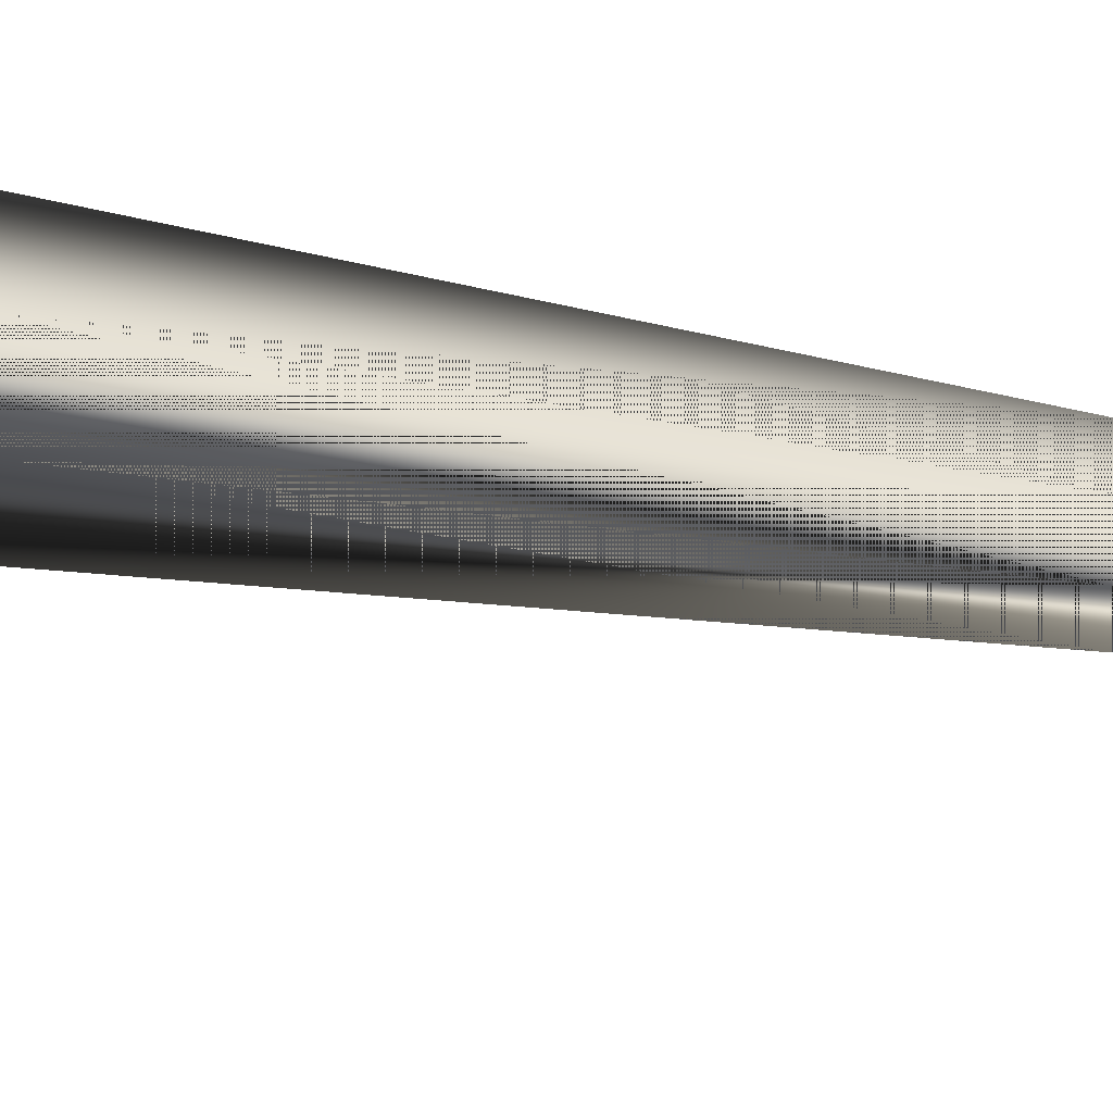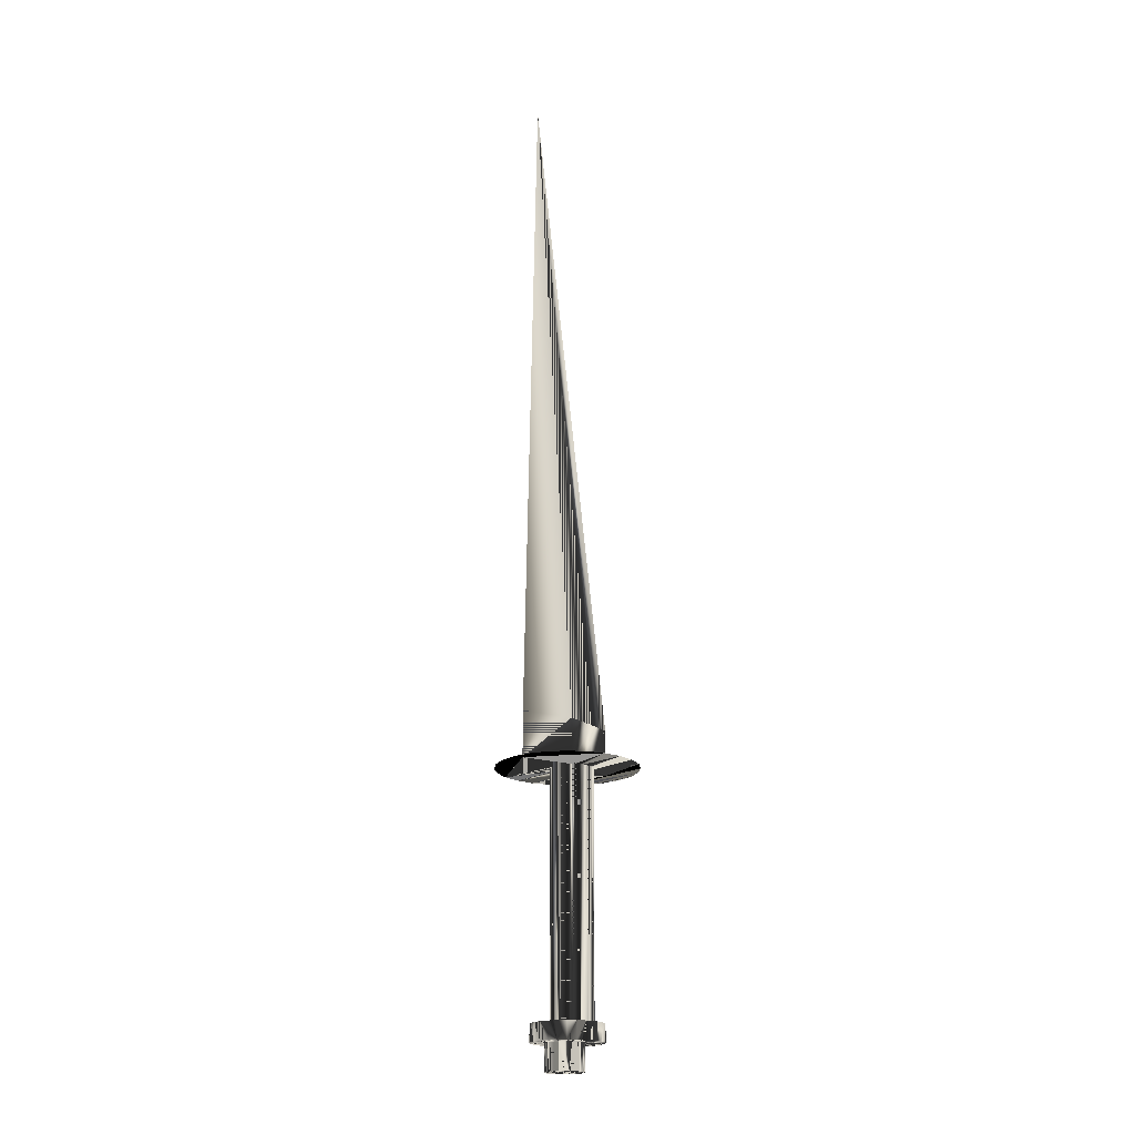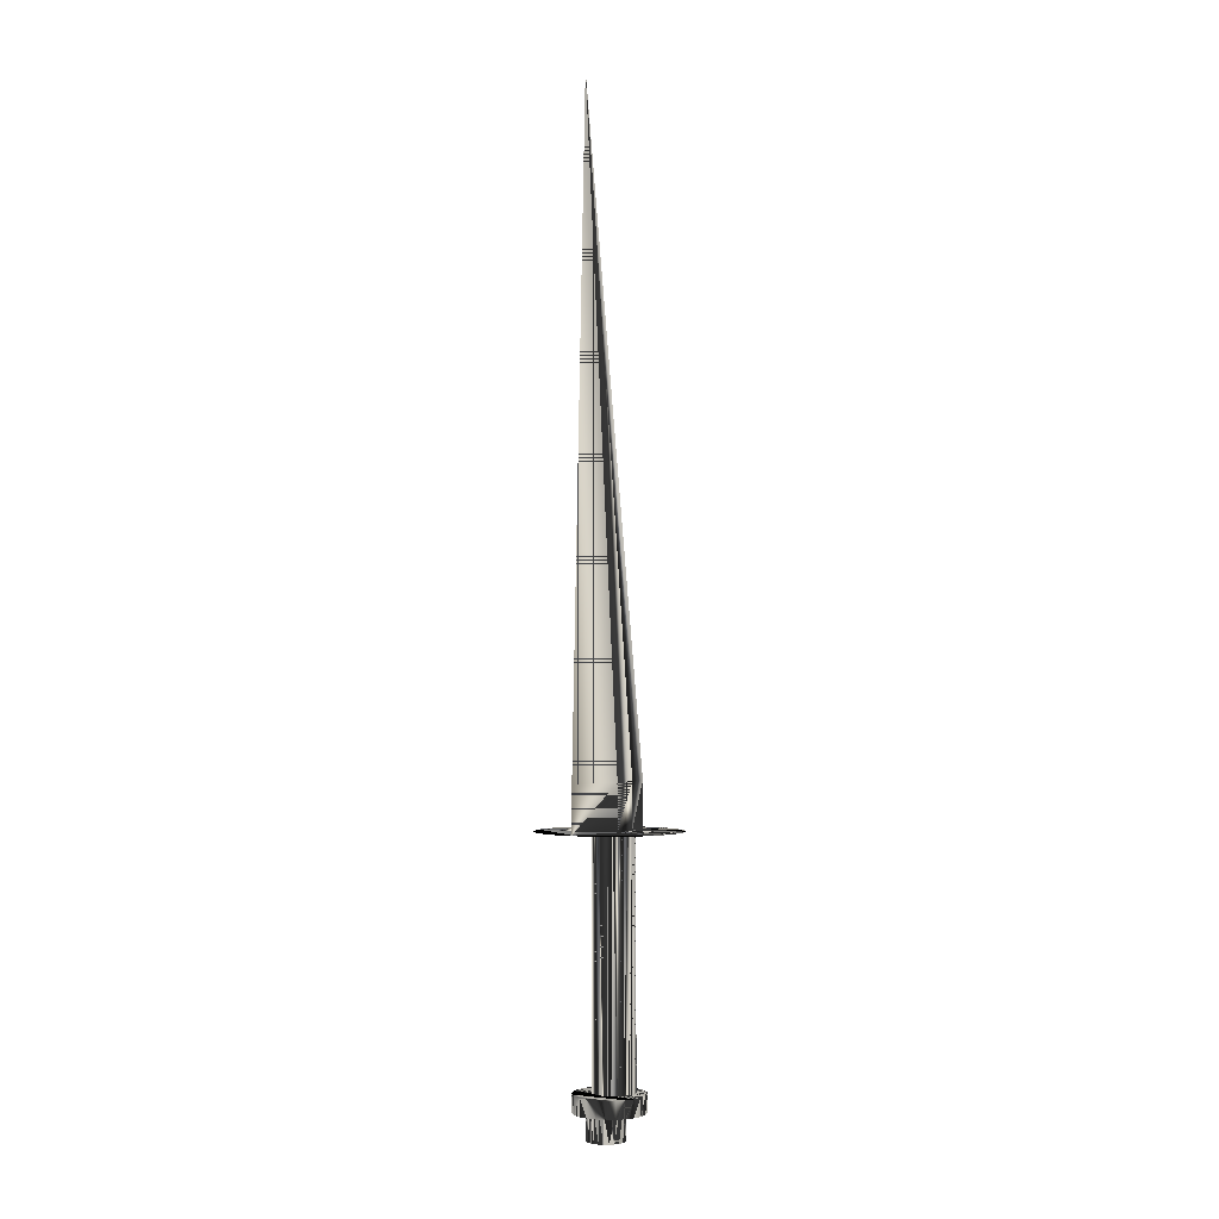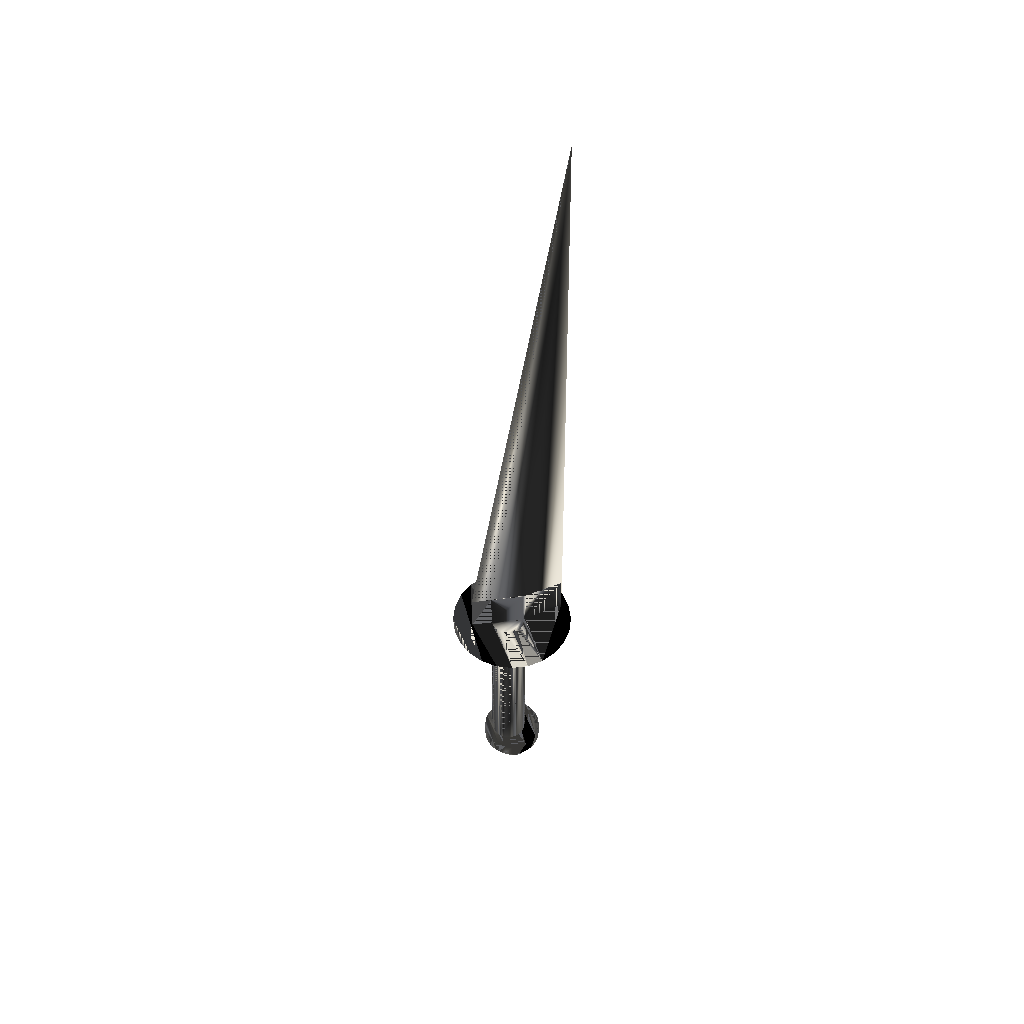
<metadata>
{"format":"obj","ext":"obj","renderer":"f3d","projection":"perspective","resolution":1024,"background":"white","views":[{"elev":-46.3,"azim":-106.5,"up":"+Y"},{"elev":-19.5,"azim":-134.3,"up":"+Z"},{"elev":-2.1,"azim":-144.0,"up":"+Z"},{"elev":51.6,"azim":74.6,"up":"+Z"}]}
</metadata>
<code>
v -0.003715 0.002333 -0.04554
v -0.002672 -0.004957 -0.04554
v -0.002073 -0.005198 -0.04554
v -0.003642 -0.00423 -0.04554
v -0.01514 -0.004056 -0.04554
v -0.002073 -0.005198 -0.0354
v -0.00439 -0.003277 -0.04554
v -0.01357 -0.007837 -0.04554
v -0.003715 0.002333 -0.0354
v -0.000885 -0.01065 -0.0354
v -0.004866 -0.002163 -0.04554
v -0.000885 -0.01065 -0.04554
v 0.000767 0.00358 -0.0354
v -0.000711 0.01379 -0.04554
v -0.001548 -0.005409 -0.0354
v -0.005038 -0.000963 -0.04554
v -0.01568 -0 -0.04554
v -0.01108 -0.01108 -0.04554
v -0.002762 0.003082 -0.0354
v -0.000711 0.01379 -0.0354
v -0.01514 0.004057 -0.04554
v -0.000199 -0.005532 -0.0354
v -0.000345 -0.005553 -0.0354
v -0.004893 0.000239 -0.04554
v 0.01108 -0.01108 -0.04554
v -0.000293 -0.005546 -0.0354
v -0.001647 0.003558 -0.0354
v -0.004442 0.001364 -0.04554
v 0.000767 0.00358 -0.04554
v -0.01357 0.007838 -0.04554
v -0.000199 -0.005532 -0.04554
v -0.007837 -0.01357 -0.04554
v 0.01357 -0.007837 -0.04554
v 0.000755 0.003585 -0.0354
v -0.000448 0.003729 -0.0354
v 0.01514 0.004057 -0.04554
v -0.01108 0.01108 -0.04554
v 0.000901 0.002656 -0.0354
v 0.01514 -0.004056 -0.04554
v 0.000855 -0.005382 -0.04554
v 0.000901 0.002656 -0.04554
v 0.001969 -0.004906 -0.04554
v 0.007838 -0.01357 -0.04554
v 0.00188 0.003133 -0.04554
v 0.01357 0.007838 -0.04554
v -0.007837 0.01358 -0.04554
v 0.002922 -0.004157 -0.04554
v -0.004057 -0.01514 -0.04554
v 0.002849 0.002407 -0.04554
v 0.01108 0.01108 -0.04554
v -0.004057 0.01514 -0.04554
v 0.003649 -0.003188 -0.04554
v 0.01568 -0 -0.04554
v 0.0041 -0.002063 -0.04554
v 0.004245 -0.00086 -0.04554
v 0.004057 -0.01514 -0.04554
v 0.003597 0.001453 -0.04554
v 0.007838 0.01358 -0.04554
v 0.004057 0.01514 -0.04554
v 0.004074 0.000339 -0.04554
v -0 -0.01567 -0.04554
v -0 0.01568 -0.04554
v -0.002672 -0.004958 -0.09876
v -0.001548 -0.00541 -0.09876
v -0.00439 -0.003278 -0.09876
v -0.003642 -0.004231 -0.09876
v 0.000855 -0.005383 -0.09876
v -0.003715 0.01337 0.1085
v -0.003715 0.002332 -0.09876
v -0.004866 -0.002164 -0.09876
v 0.001969 -0.004907 -0.09876
v -0.000345 -0.005554 -0.09876
v -0.005038 -0.000964 -0.09876
v 0.002922 -0.004158 -0.09876
v 0.003649 -0.003189 -0.09876
v -0.002762 0.003081 -0.09876
v -0.004442 0.001363 -0.09876
v -0.004893 0.000238 -0.09876
v 0.0041 -0.002064 -0.09876
v 0.002849 0.002406 -0.09876
v 0.003597 0.001452 -0.09876
v 0.004245 -0.000861 -0.09876
v 0.000755 0.003584 -0.09876
v -0.001647 0.003557 -0.09876
v 0.00188 0.003132 -0.09876
v 0.004074 0.000338 -0.09876
v -0.000448 0.003728 -0.09876
v 0.002019 -0.007534 -0.09892
v -0.002018 -0.007534 -0.09892
v -0 -0.0078 -0.09892
v 0.0039 -0.006755 -0.09892
v -0 -0.0078 -0.1027
v 0.002019 -0.007534 -0.1027
v 0.0039 -0.006755 -0.1027
v -0.003899 -0.006755 -0.09892
v -0.002018 -0.007534 -0.1027
v 0.005515 -0.005515 -0.1027
v 0.005515 -0.005515 -0.09892
v -0.003899 -0.006755 -0.1027
v -0.005515 -0.005515 -0.09892
v 0.006754 -0.0039 -0.09892
v -0.005515 -0.005515 -0.1027
v 0.006754 -0.0039 -0.1027
v -0.006754 -0.0039 -0.09892
v 0.007534 -0.002019 -0.09892
v -0.006754 -0.0039 -0.1027
v 0.000679 -0.003946 -0.1027
v 0.007534 -0.002019 -0.1027
v 0.001761 -0.003804 -0.1027
v -0.007533 -0.002019 -0.09892
v -0.007533 -0.002019 -0.1027
v 0.007799 -1e-06 -0.09892
v -0.000404 -0.003804 -0.1027
v 0.001761 -0.003804 -0.1085
v 0.00277 -0.003386 -0.1027
v 0.007799 -1e-06 -0.1027
v 0.000679 -0.003946 -0.1085
v 0.00277 -0.003386 -0.1085
v -0.007799 -1e-06 -0.09892
v -0.007799 -1e-06 -0.1027
v -0.001412 -0.003386 -0.1027
v 0.003637 -0.002721 -0.1027
v 0.004301 -0.001855 -0.1027
v 0.007534 0.002018 -0.09892
v -0.000404 -0.003804 -0.1085
v -0.002944 -0.001855 -0.1027
v -0.002279 -0.002721 -0.1027
v 0.003637 -0.002721 -0.1085
v 0.004719 -0.000846 -0.1027
v 0.007534 0.002018 -0.1027
v -0.001412 -0.003386 -0.1085
v -0.007533 0.002018 -0.09892
v -0.007533 0.002018 -0.1027
v -0.003362 -0.000846 -0.1027
v 0.004301 -0.001855 -0.1085
v 0.004862 0.000236 -0.1027
v 0.006754 0.003899 -0.09892
v -0.003504 0.000236 -0.1027
v -0.002944 -0.001855 -0.1085
v -0.003362 -0.000846 -0.1085
v -0.002279 -0.002721 -0.1085
v 0.004719 -0.000846 -0.1085
v 0.004719 0.001319 -0.1027
v 0.006754 0.003899 -0.1027
v -0.006754 0.003899 -0.09892
v -0.006754 0.003899 -0.1027
v -0.003362 0.001319 -0.1027
v -0.003504 0.000236 -0.1085
v 0.004862 0.000236 -0.1085
v 0.004301 0.002328 -0.1027
v 0.005515 0.005514 -0.09892
v -0.002944 0.002328 -0.1027
v -0.003362 0.001319 -0.1085
v 0.004719 0.001319 -0.1085
v 0.003637 0.003194 -0.1027
v 0.005515 0.005514 -0.1027
v -0.005515 0.005514 -0.09892
v -0.005515 0.005514 -0.1027
v -0.002279 0.003194 -0.1027
v -0.002944 0.002328 -0.1085
v 0.004301 0.002328 -0.1085
v 0.00277 0.003859 -0.1027
v 0.001761 0.004277 -0.1027
v 0.0039 0.006754 -0.1027
v 0.0039 0.006754 -0.09892
v -0.000404 0.004277 -0.1027
v -0.001412 0.003859 -0.1027
v -0.002279 0.003194 -0.1085
v 0.003637 0.003194 -0.1085
v 0.00277 0.003859 -0.1085
v 0.000679 0.004419 -0.1027
v -0.003899 0.006754 -0.09892
v 0.001761 0.004277 -0.1085
v 0.000679 0.004419 -0.1085
v 0.002019 0.007533 -0.1027
v -0.003899 0.006754 -0.1027
v 0.002019 0.007533 -0.09892
v -0.001412 0.003859 -0.1085
v -0.000404 0.004277 -0.1085
v -0.002018 0.007533 -0.09892
v -0 0.007799 -0.1027
v -0.002018 0.007533 -0.1027
v -0 0.007799 -0.09892
f 1 2 3
f 2 1 4
f 5 3 2
f 2 3 5
f 6 1 3
f 4 1 7
f 5 2 4
f 4 2 5
f 8 3 5
f 5 3 8
f 1 6 9
f 3 10 6
f 6 10 3
f 7 1 11
f 5 4 7
f 7 4 5
f 8 12 3
f 3 12 8
f 6 13 9
f 9 14 1
f 1 14 9
f 10 3 12
f 12 3 10
f 10 15 6
f 6 15 10
f 11 1 16
f 17 7 11
f 11 7 17
f 5 7 17
f 17 7 5
f 12 8 18
f 18 8 12
f 15 13 6
f 9 13 19
f 14 9 20
f 20 9 14
f 21 1 14
f 14 1 21
f 12 22 10
f 10 22 12
f 15 10 23
f 23 10 15
f 16 1 24
f 17 11 16
f 16 11 17
f 18 25 12
f 12 25 18
f 19 20 9
f 9 20 19
f 15 26 13
f 19 13 27
f 24 1 28
f 21 28 1
f 1 28 21
f 20 29 14
f 14 29 20
f 21 14 30
f 30 14 21
f 22 12 31
f 31 12 22
f 22 26 10
f 10 26 22
f 26 23 10
f 10 23 26
f 26 15 23
f 17 16 24
f 24 16 17
f 32 25 18
f 18 25 32
f 12 25 33
f 33 25 12
f 20 34 13
f 13 34 20
f 29 20 13
f 13 20 29
f 20 19 27
f 27 19 20
f 22 13 26
f 27 13 35
f 21 24 28
f 28 24 21
f 29 36 14
f 14 36 29
f 30 14 37
f 37 14 30
f 12 33 31
f 31 33 12
f 31 38 22
f 17 24 21
f 21 24 17
f 31 39 40
f 40 39 31
f 40 41 31
f 40 39 42
f 42 39 40
f 41 40 42
f 32 43 25
f 25 43 32
f 34 20 35
f 35 20 34
f 35 13 34
f 13 41 29
f 20 27 35
f 35 27 20
f 13 22 38
f 44 36 29
f 29 36 44
f 14 36 45
f 45 36 14
f 37 14 46
f 46 14 37
f 31 33 39
f 39 33 31
f 38 31 41
f 42 39 47
f 47 39 42
f 41 42 47
f 48 43 32
f 32 43 48
f 41 13 38
f 41 44 29
f 49 36 44
f 44 36 49
f 14 45 50
f 50 45 14
f 46 14 51
f 51 14 46
f 47 39 52
f 52 39 47
f 41 47 52
f 52 53 54
f 54 53 52
f 41 52 54
f 54 53 55
f 55 53 54
f 41 54 55
f 48 56 43
f 43 56 48
f 41 49 44
f 57 36 49
f 49 36 57
f 14 50 58
f 58 50 14
f 51 14 59
f 59 14 51
f 55 53 60
f 60 53 55
f 41 55 60
f 52 39 53
f 53 39 52
f 56 48 61
f 61 48 56
f 41 57 49
f 60 36 57
f 57 36 60
f 41 60 57
f 14 58 59
f 59 58 14
f 51 59 62
f 62 59 51
f 60 53 36
f 36 53 60
f 3 2 1
f 4 1 2
f 2 3 63
f 3 1 6
f 7 1 4
f 2 63 4
f 63 3 64
f 9 6 1
f 3 6 64
f 11 1 7
f 7 4 65
f 66 4 63
f 67 64 63
f 63 64 67
f 9 68 6
f 9 13 6
f 1 69 9
f 15 64 6
f 10 6 68
f 16 1 11
f 11 7 70
f 66 65 4
f 65 70 7
f 71 63 66
f 66 63 71
f 64 67 72
f 72 67 64
f 67 63 71
f 71 63 67
f 9 20 68
f 6 13 15
f 19 13 9
f 9 69 19
f 1 28 69
f 64 15 72
f 10 68 26
f 24 1 16
f 16 11 73
f 70 73 11
f 74 66 65
f 65 66 74
f 75 65 70
f 70 65 75
f 71 66 74
f 74 66 71
f 72 31 67
f 67 40 71
f 20 13 68
f 13 26 15
f 27 13 19
f 76 19 69
f 77 69 28
f 28 1 24
f 23 72 15
f 13 26 68
f 23 15 26
f 24 16 78
f 73 78 16
f 79 70 73
f 73 70 79
f 74 65 75
f 75 65 74
f 75 70 79
f 79 70 75
f 71 42 74
f 40 67 31
f 26 31 72
f 42 71 40
f 26 13 22
f 35 13 27
f 19 76 27
f 80 69 76
f 76 69 80
f 81 77 69
f 69 77 81
f 28 24 77
f 23 26 72
f 22 31 26
f 22 38 31
f 78 77 24
f 82 73 78
f 78 73 82
f 79 73 82
f 82 73 79
f 75 74 52
f 79 75 54
f 47 74 42
f 31 41 40
f 42 40 41
f 34 83 13
f 34 13 35
f 13 83 29
f 29 41 13
f 38 22 13
f 27 84 35
f 84 27 76
f 81 69 80
f 80 69 81
f 80 76 85
f 85 76 80
f 86 77 81
f 81 77 86
f 41 31 38
f 86 78 77
f 77 78 86
f 82 78 86
f 86 78 82
f 82 79 55
f 47 52 74
f 52 54 75
f 54 55 79
f 47 42 41
f 35 87 34
f 83 34 87
f 29 83 44
f 38 13 41
f 29 44 41
f 87 35 84
f 85 76 84
f 84 76 85
f 80 81 49
f 80 49 85
f 81 86 57
f 86 82 60
f 55 60 82
f 52 47 41
f 54 52 41
f 55 54 41
f 83 84 87
f 87 84 83
f 85 44 83
f 44 49 41
f 85 84 83
f 83 84 85
f 57 49 81
f 44 85 49
f 60 57 86
f 60 55 41
f 49 57 41
f 57 60 41
f 63 3 2
f 4 63 2
f 64 3 63
f 64 6 3
f 65 4 7
f 63 4 66
f 9 69 1
f 6 64 15
f 70 7 11
f 4 65 66
f 7 70 65
f 19 69 9
f 69 28 1
f 72 15 64
f 73 11 16
f 11 73 70
f 67 31 72
f 71 40 67
f 69 19 76
f 28 69 77
f 15 72 23
f 78 16 24
f 16 78 73
f 74 42 71
f 31 67 40
f 72 31 26
f 40 71 42
f 27 76 19
f 77 24 28
f 72 26 23
f 26 31 22
f 24 77 78
f 52 74 75
f 54 75 79
f 42 74 47
f 13 83 34
f 29 83 13
f 35 84 27
f 76 27 84
f 55 79 82
f 74 52 47
f 75 54 52
f 79 55 54
f 34 87 35
f 87 34 83
f 44 83 29
f 84 35 87
f 49 81 80
f 85 49 80
f 57 86 81
f 60 82 86
f 82 60 55
f 83 44 85
f 81 49 57
f 49 85 44
f 86 57 60
f 6 68 9
f 68 6 10
f 68 20 9
f 26 68 10
f 68 13 20
f 68 26 13
f 88 89 90
f 89 88 91
f 89 92 90
f 90 93 88
f 88 94 91
f 89 91 95
f 92 89 96
f 93 90 92
f 94 88 93
f 97 91 94
f 95 91 98
f 95 96 89
f 96 93 92
f 93 99 94
f 91 97 98
f 94 99 97
f 95 98 100
f 96 95 99
f 93 96 99
f 97 101 98
f 97 99 102
f 100 98 101
f 100 99 95
f 101 97 103
f 99 100 102
f 97 102 103
f 100 101 104
f 103 105 101
f 100 106 102
f 103 102 107
f 104 101 105
f 106 100 104
f 105 103 108
f 106 107 102
f 103 107 109
f 104 105 110
f 104 111 106
f 103 109 108
f 108 112 105
f 107 106 113
f 107 114 109
f 110 105 112
f 111 104 110
f 113 106 111
f 108 109 115
f 112 108 116
f 113 117 107
f 114 107 117
f 118 109 114
f 110 112 119
f 110 120 111
f 113 111 121
f 109 118 115
f 108 115 122
f 108 123 116
f 116 124 112
f 117 113 125
f 125 114 117
f 114 125 118
f 119 112 124
f 120 110 119
f 126 111 120
f 121 111 127
f 121 125 113
f 128 115 118
f 115 128 122
f 108 122 123
f 116 123 129
f 124 116 130
f 118 125 131
f 119 124 132
f 119 133 120
f 127 111 126
f 126 120 134
f 127 131 121
f 125 121 131
f 118 131 128
f 128 123 122
f 135 129 123
f 116 129 136
f 116 136 130
f 130 137 124
f 132 124 137
f 133 119 132
f 138 120 133
f 139 127 126
f 134 120 138
f 140 126 134
f 131 127 141
f 128 131 141
f 123 128 135
f 129 135 142
f 142 136 129
f 130 136 143
f 137 130 144
f 132 137 145
f 132 146 133
f 138 133 147
f 127 139 141
f 126 140 139
f 148 134 138
f 134 148 140
f 128 141 135
f 135 139 142
f 136 142 149
f 149 143 136
f 130 143 150
f 130 150 144
f 144 151 137
f 145 137 151
f 146 132 145
f 152 133 146
f 147 133 152
f 153 138 147
f 135 141 139
f 142 139 140
f 138 153 148
f 149 140 148
f 142 140 149
f 143 149 154
f 154 150 143
f 144 150 155
f 151 144 156
f 145 151 157
f 145 158 146
f 152 146 159
f 160 147 152
f 147 160 153
f 154 148 153
f 149 148 154
f 150 154 161
f 161 155 150
f 144 155 162
f 144 163 156
f 164 151 156
f 157 151 165
f 158 145 157
f 166 146 158
f 159 146 167
f 168 152 159
f 152 168 160
f 161 153 160
f 154 153 161
f 155 161 169
f 155 170 162
f 144 162 163
f 156 163 171
f 151 164 165
f 156 158 164
f 157 165 172
f 172 158 157
f 167 146 166
f 166 158 171
f 167 168 159
f 169 160 168
f 161 160 169
f 170 155 169
f 173 162 170
f 162 173 163
f 163 174 171
f 171 158 156
f 175 165 164
f 164 158 176
f 172 165 177
f 158 172 176
f 166 178 167
f 171 179 166
f 168 167 178
f 169 168 170
f 170 178 173
f 174 163 173
f 179 171 174
f 165 175 177
f 164 176 175
f 172 177 180
f 180 176 172
f 178 166 179
f 170 168 178
f 173 178 179
f 173 179 174
f 181 177 175
f 175 176 182
f 180 177 183
f 176 180 182
f 177 181 183
f 175 182 181
f 183 182 180
f 182 183 181
f 90 89 88
f 91 88 89
f 90 92 89
f 88 93 90
f 91 94 88
f 95 91 89
f 96 89 92
f 92 90 93
f 93 88 94
f 94 91 97
f 98 91 95
f 89 96 95
f 92 93 96
f 94 99 93
f 98 97 91
f 97 99 94
f 100 98 95
f 99 95 96
f 99 96 93
f 98 101 97
f 102 99 97
f 101 98 100
f 95 99 100
f 103 97 101
f 102 100 99
f 103 102 97
f 104 101 100
f 101 105 103
f 102 106 100
f 107 102 103
f 105 101 104
f 104 100 106
f 108 103 105
f 102 107 106
f 109 107 103
f 110 105 104
f 106 111 104
f 108 109 103
f 105 112 108
f 113 106 107
f 109 114 107
f 112 105 110
f 110 104 111
f 111 106 113
f 115 109 108
f 116 108 112
f 107 117 113
f 117 107 114
f 114 109 118
f 119 112 110
f 111 120 110
f 121 111 113
f 115 118 109
f 122 115 108
f 116 123 108
f 112 124 116
f 125 113 117
f 117 114 125
f 118 125 114
f 124 112 119
f 119 110 120
f 120 111 126
f 127 111 121
f 113 125 121
f 118 115 128
f 122 128 115
f 123 122 108
f 129 123 116
f 130 116 124
f 131 125 118
f 132 124 119
f 120 133 119
f 126 111 127
f 134 120 126
f 121 131 127
f 131 121 125
f 128 131 118
f 122 123 128
f 123 129 135
f 136 129 116
f 130 136 116
f 124 137 130
f 137 124 132
f 132 119 133
f 133 120 138
f 126 127 139
f 138 120 134
f 134 126 140
f 141 127 131
f 141 131 128
f 135 128 123
f 142 135 129
f 129 136 142
f 143 136 130
f 144 130 137
f 145 137 132
f 133 146 132
f 147 133 138
f 141 139 127
f 139 140 126
f 138 134 148
f 140 148 134
f 135 141 128
f 142 139 135
f 149 142 136
f 136 143 149
f 150 143 130
f 144 150 130
f 137 151 144
f 151 137 145
f 145 132 146
f 146 133 152
f 152 133 147
f 147 138 153
f 139 141 135
f 140 139 142
f 148 153 138
f 148 140 149
f 149 140 142
f 154 149 143
f 143 150 154
f 155 150 144
f 156 144 151
f 157 151 145
f 146 158 145
f 159 146 152
f 152 147 160
f 153 160 147
f 153 148 154
f 154 148 149
f 161 154 150
f 150 155 161
f 162 155 144
f 156 163 144
f 156 151 164
f 165 151 157
f 157 145 158
f 158 146 166
f 167 146 159
f 159 152 168
f 160 168 152
f 160 153 161
f 161 153 154
f 169 161 155
f 162 170 155
f 163 162 144
f 171 163 156
f 165 164 151
f 164 158 156
f 172 165 157
f 157 158 172
f 166 146 167
f 171 158 166
f 159 168 167
f 168 160 169
f 169 160 161
f 169 155 170
f 170 162 173
f 163 173 162
f 171 174 163
f 156 158 171
f 164 165 175
f 176 158 164
f 177 165 172
f 176 172 158
f 167 178 166
f 166 179 171
f 178 167 168
f 170 168 169
f 173 178 170
f 173 163 174
f 174 171 179
f 177 175 165
f 175 176 164
f 180 177 172
f 172 176 180
f 179 166 178
f 178 168 170
f 179 178 173
f 174 179 173
f 175 177 181
f 182 176 175
f 183 177 180
f 182 180 176
f 183 181 177
f 181 182 175
f 180 182 183
f 181 183 182

</code>
